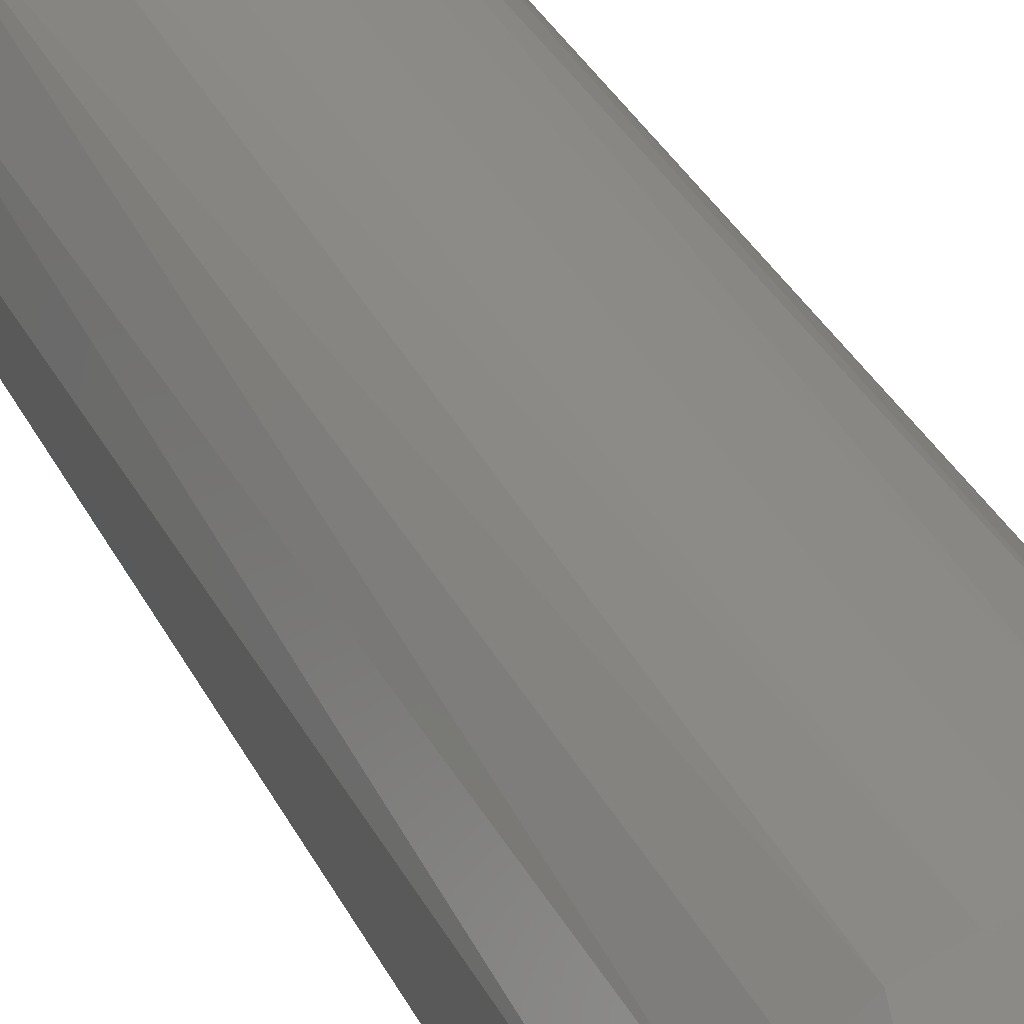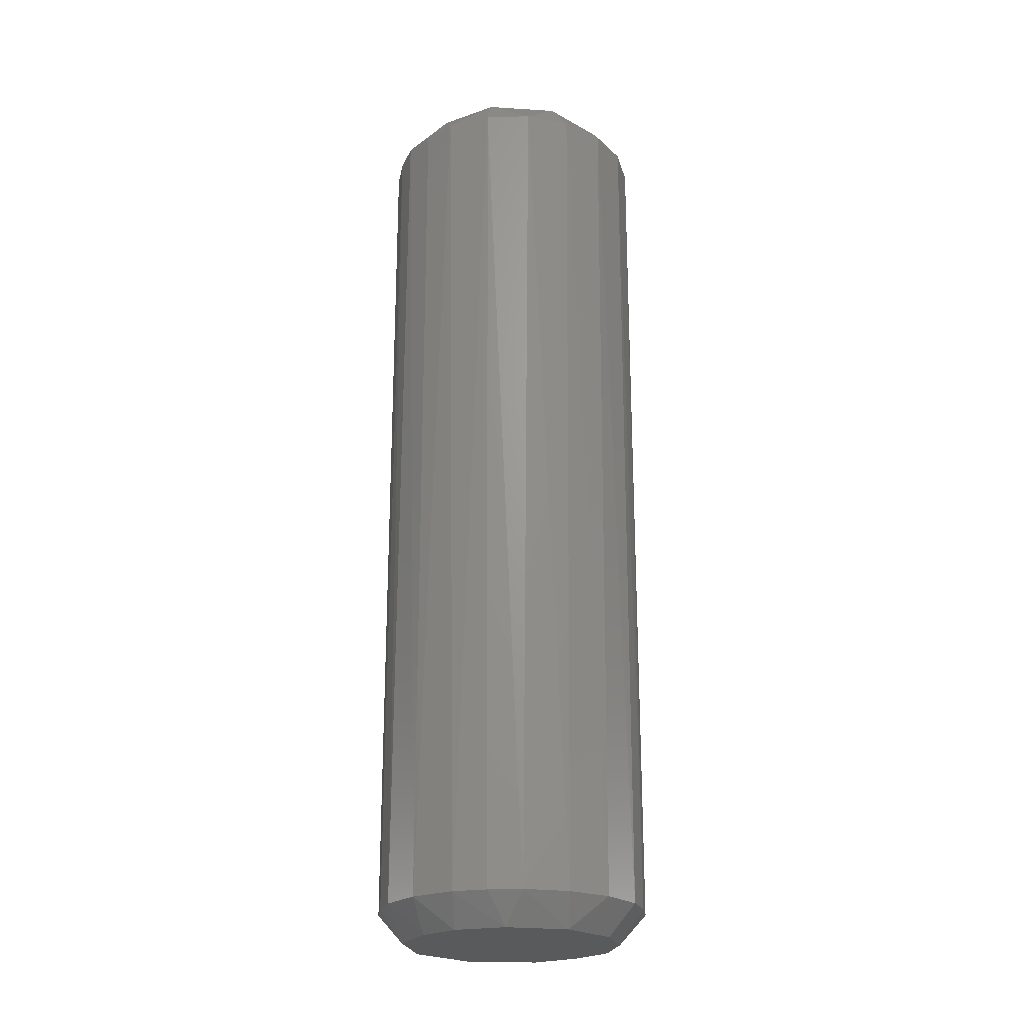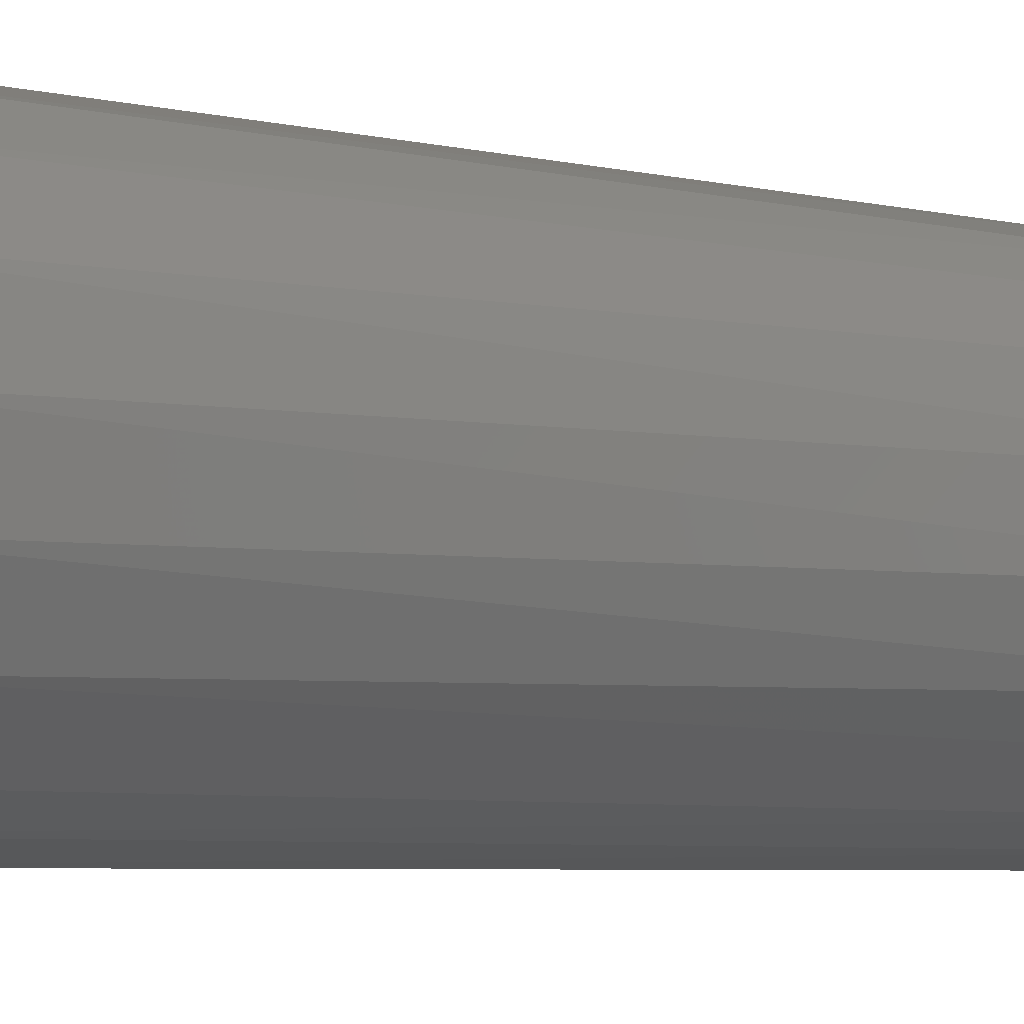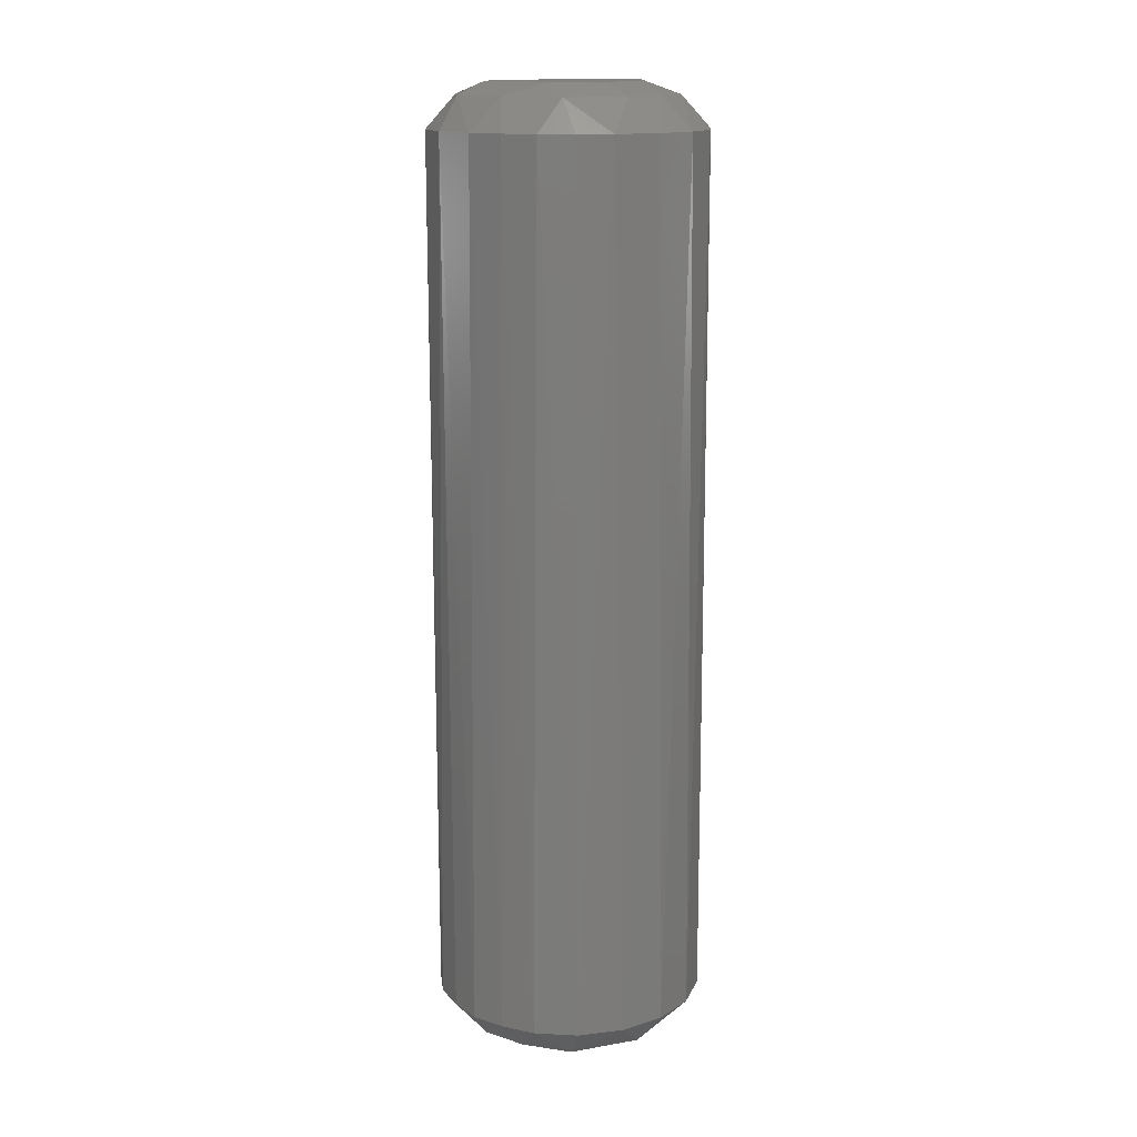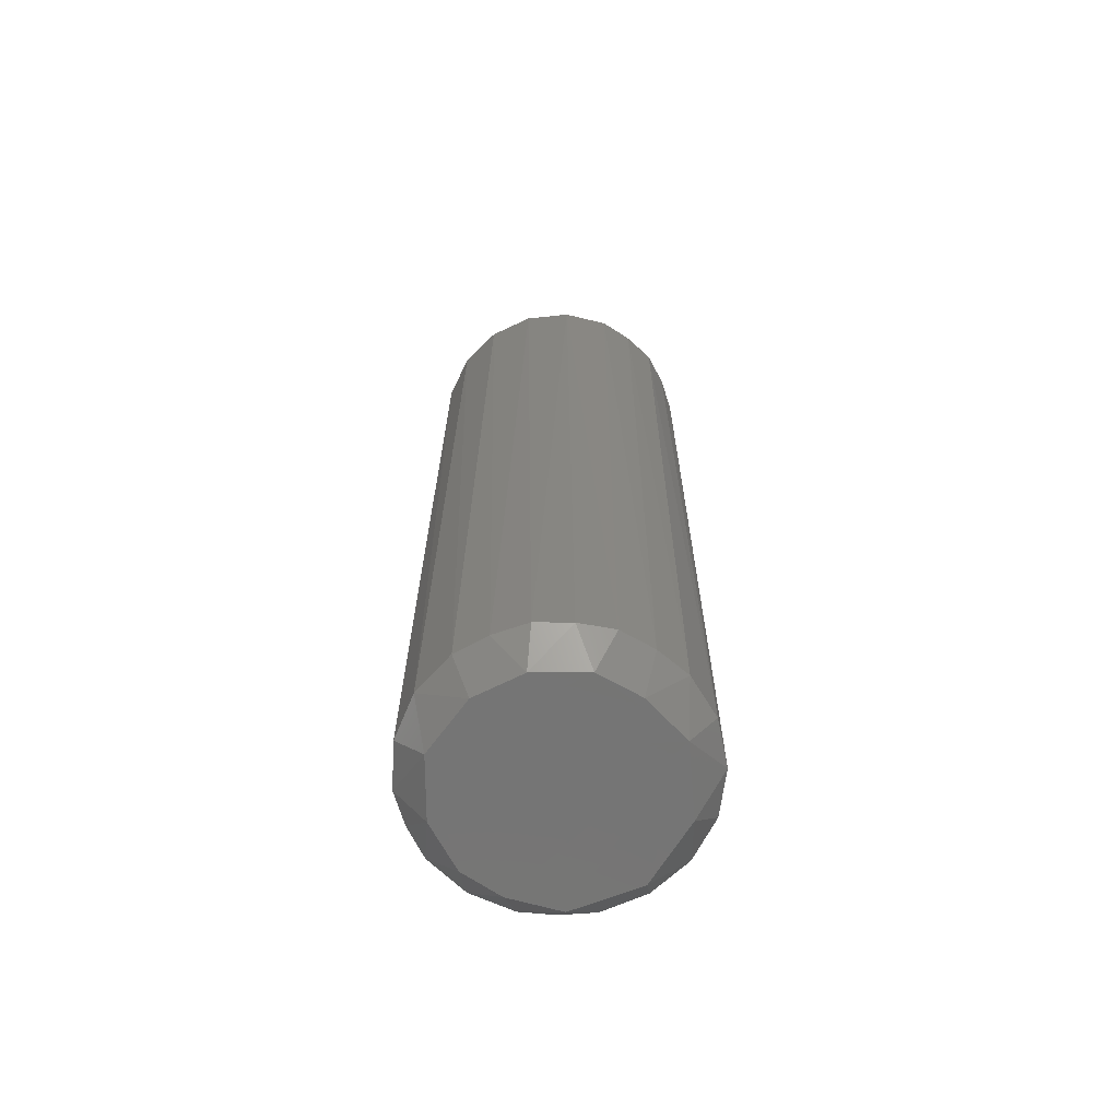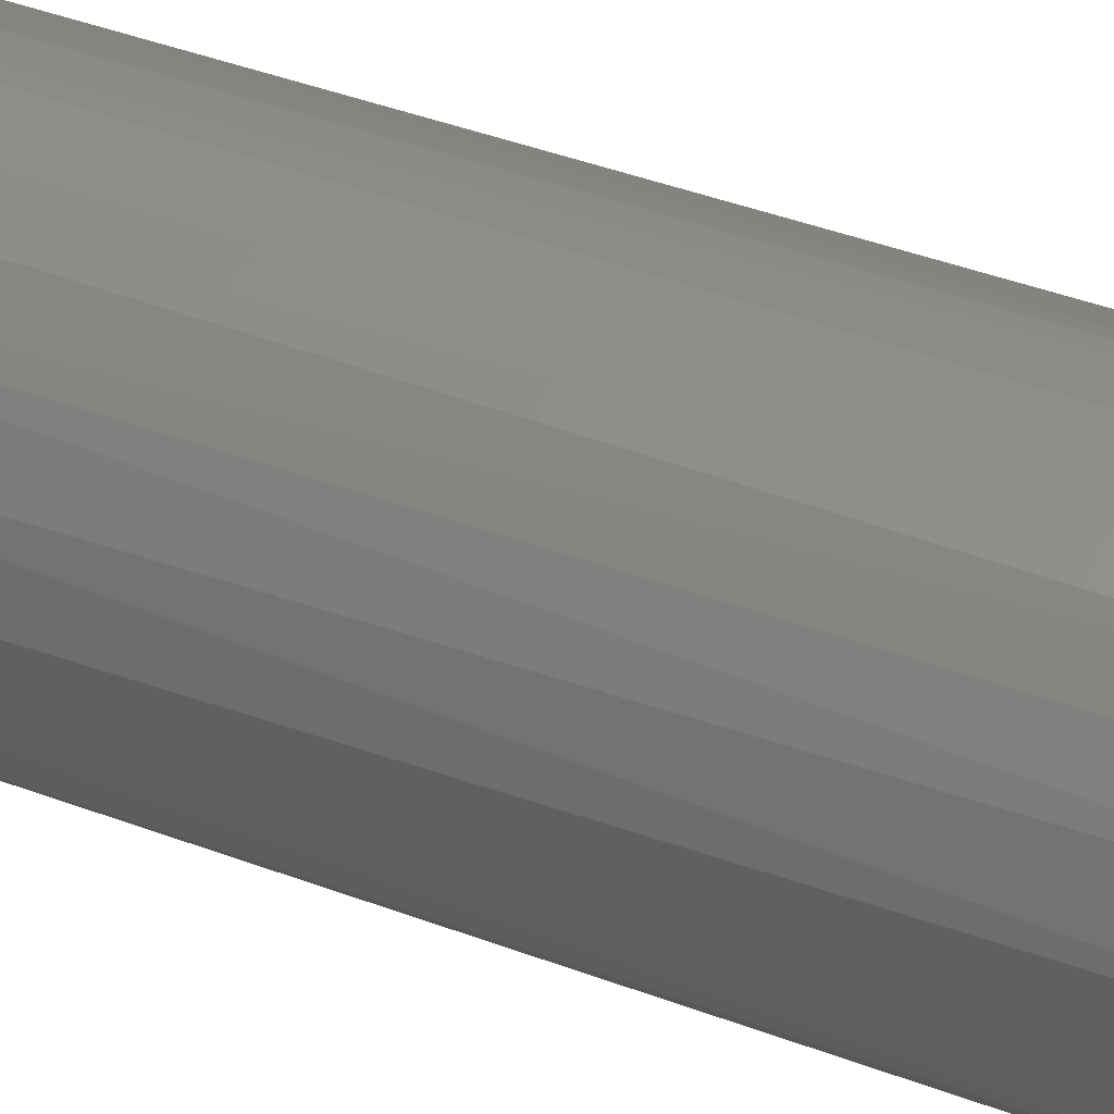
<metadata>
{"format":"stl","ext":"stl","renderer":"f3d","projection":"perspective","resolution":1024,"background":"white","views":[{"elev":34.7,"azim":-23.8,"up":"+Y"},{"elev":-22.8,"azim":56.1,"up":"+Z"},{"elev":-4.0,"azim":-134.2,"up":"+Y"},{"elev":14.8,"azim":-138.3,"up":"+Z"},{"elev":-67.1,"azim":157.4,"up":"+Z"},{"elev":41.5,"azim":-65.3,"up":"+Y"}]}
</metadata>
<code>
# stl→obj: 73 verts, 142 faces
v 0.01406 0.04128 0.29
v 0.027 0.03424 0.29
v 0.02297 0.03706 0.01
v 0.01469 0.03288 0.3
v -0.0004987 0.0436 0.29
v -0.004639 0.03447 0.3
v -0.04344 0.003827 0.01
v -0.04223 -0.01086 0.01
v -0.04319 -0.006033 0.29
v 0.03813 0.02115 0.01
v 0.03687 0.02329 0.29
v 0.04252 0.009674 0.29
v -0.007655 -0.02516 0.3042
v -0.006868 -0.03364 0.3
v 0.006953 -0.0342 0.3
v -0.0153 -0.03224 -4.746e-05
v -0.005667 -0.04324 0.01
v -0.0162 -0.03998 0.01
v 0.03557 -0.002874 -4.415e-05
v 0.03092 0.01614 -1.077e-05
v 0.043 0.007242 0.01
v -0.02449 0.02619 -3.437e-05
v 0.001383 -0.0343 -1.7e-06
v 0.03164 0.0166 0.3
v -0.03093 -0.01612 0.3
v -0.03422 -0.002763 0.3
v -0.02251 0.02781 0.3
v -0.01135 0.04162 0.29
v -0.003461 -0.04342 0.2902
v -0.03871 -0.02008 0.29
v -0.02018 -0.02859 0.3
v -0.03205 -0.02887 0.29
v -0.0217 0.03782 0.29
v 0.0125 0.02335 0.3042
v 0.02414 0.002379 0.304
v -0.0362 -0.02431 0.01
v -0.02603 -0.03498 0.01
v 0.01783 -0.01785 0.3041
v 0.01496 -0.03153 -1.018e-05
v -0.02169 0.008984 0.304
v -0.02318 -0.007029 0.304
v -0.024 -0.03641 0.29
v -0.03124 0.03049 0.00995
v -0.0302 0.0308 0.29
v -0.0139 -0.04083 0.29
v -0.03739 0.02244 0.29
v -0.04273 0.008699 0.29
v -0.03311 0.01105 0.3
v -0.01976 0.03881 0.01
v -0.03968 0.01808 0.01
v 0.02275 -0.0372 0.01
v 0.03105 -0.02994 0.01
v 0.03053 -0.03113 0.29
v -0.009087 0.04218 0.01
v 0.008789 -0.04276 0.009974
v -0.009359 0.033 -1.26e-06
v 0.02472 -0.02582 0.3
v 0.03916 -0.01919 0.29
v 0.03527 -0.005731 0.3
v 0.007656 -0.04246 0.29
v 0.04296 -0.007497 0.01
v -0.0114 0.02133 0.304
v -0.0316 -0.01659 -4.254e-05
v -0.03516 0.005712 -0.0001081
v 0.03801 -0.02138 0.01
v 0.02789 -0.02096 -1.509e-05
v 0.01843 -0.03952 0.29
v 0.005018 0.03476 -1.162e-05
v 0.02042 0.02828 -8.171e-06
v 0.001994 0.04356 0.01
v 0.01275 0.04121 0.01
v 0.03123 0.02975 0.01
v 0.04331 -0.005044 0.29
f 1 2 3
f 4 5 6
f 7 8 9
f 10 11 12
f 13 14 15
f 16 17 18
f 19 20 21
f 22 23 16
f 24 12 11
f 9 25 26
f 16 23 17
f 27 6 28
f 29 15 14
f 30 25 9
f 31 25 32
f 27 28 33
f 34 13 35
f 5 28 6
f 36 37 32
f 13 38 35
f 22 39 23
f 13 40 41
f 37 18 42
f 43 44 33
f 16 18 37
f 31 45 14
f 46 47 48
f 48 41 40
f 7 9 47
f 33 28 49
f 27 48 40
f 43 50 46
f 51 52 53
f 5 54 28
f 55 17 23
f 49 54 56
f 4 34 24
f 25 41 26
f 36 30 8
f 42 45 31
f 57 58 59
f 34 35 24
f 22 50 43
f 22 49 56
f 43 33 49
f 29 60 15
f 42 31 32
f 30 9 8
f 19 21 61
f 34 62 40
f 63 36 8
f 27 40 62
f 22 63 64
f 64 8 7
f 13 15 38
f 36 32 30
f 19 65 66
f 13 25 31
f 65 58 53
f 65 52 66
f 55 29 17
f 51 39 66
f 67 15 60
f 63 37 36
f 19 68 69
f 10 12 21
f 70 71 68
f 48 26 41
f 22 19 39
f 68 56 54
f 37 42 32
f 65 53 52
f 68 71 69
f 49 28 54
f 27 33 44
f 5 70 54
f 2 11 72
f 4 1 5
f 17 29 45
f 50 7 47
f 30 32 25
f 4 2 1
f 47 26 48
f 64 7 50
f 9 26 47
f 55 67 60
f 17 45 18
f 55 39 51
f 19 69 20
f 13 31 14
f 57 15 67
f 24 59 12
f 1 71 70
f 27 44 46
f 22 43 49
f 43 46 44
f 22 56 68
f 34 6 62
f 64 63 8
f 27 46 48
f 4 6 34
f 50 47 46
f 22 16 63
f 59 73 12
f 61 73 58
f 4 24 2
f 70 68 54
f 3 72 69
f 10 20 72
f 22 68 19
f 51 53 67
f 57 59 38
f 13 41 25
f 10 72 11
f 51 66 52
f 27 62 6
f 61 21 73
f 59 58 73
f 1 70 5
f 1 3 71
f 3 69 71
f 10 21 20
f 2 72 3
f 55 51 67
f 16 37 63
f 19 66 39
f 20 69 72
f 42 18 45
f 29 14 45
f 55 60 29
f 55 23 39
f 34 40 13
f 65 61 58
f 57 67 53
f 21 12 73
f 24 35 59
f 22 64 50
f 19 61 65
f 57 53 58
f 59 35 38
f 24 11 2
f 57 38 15

</code>
